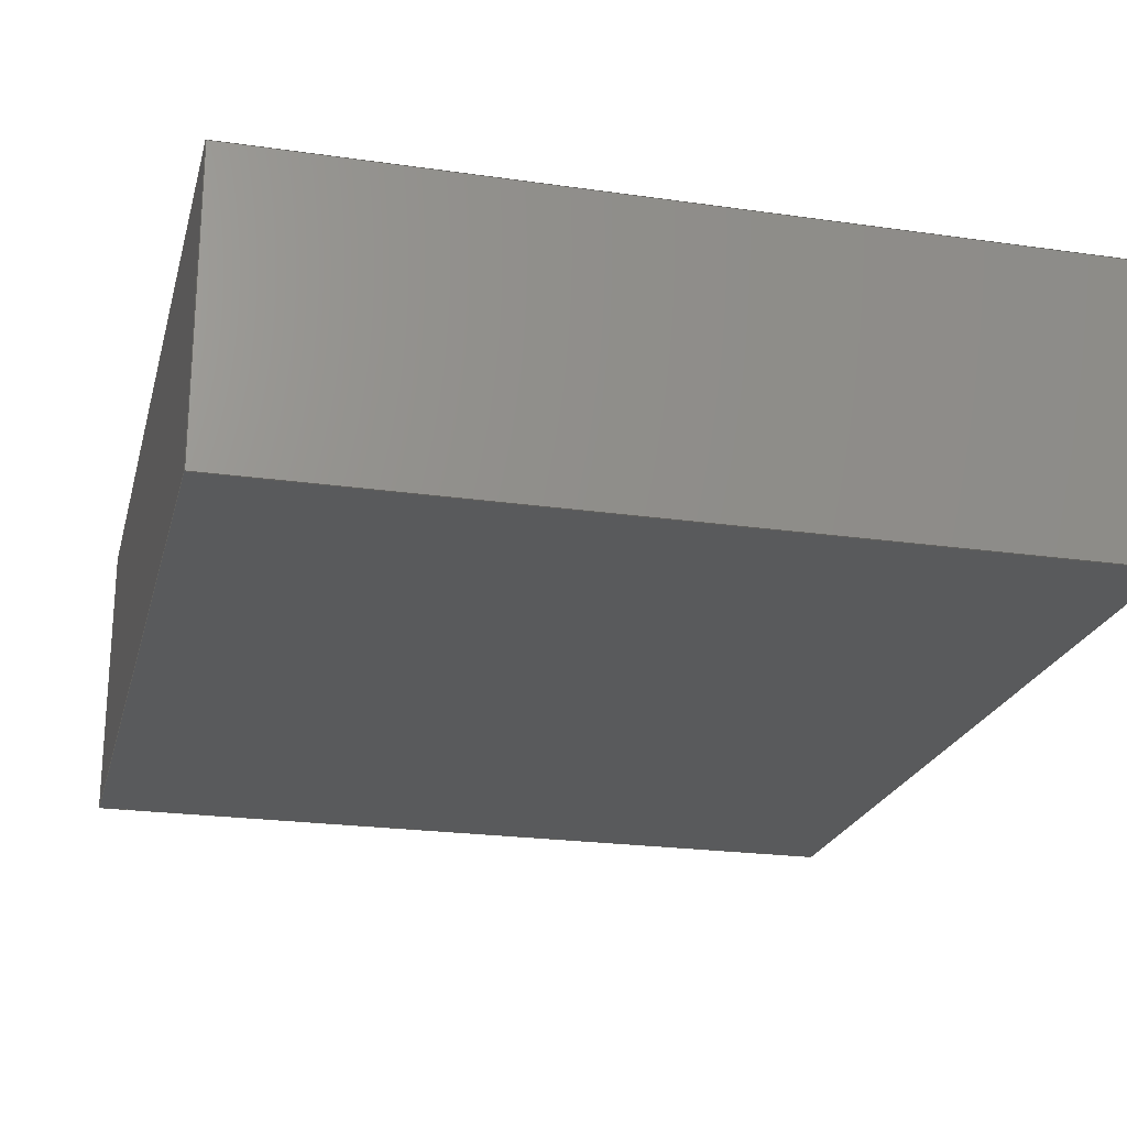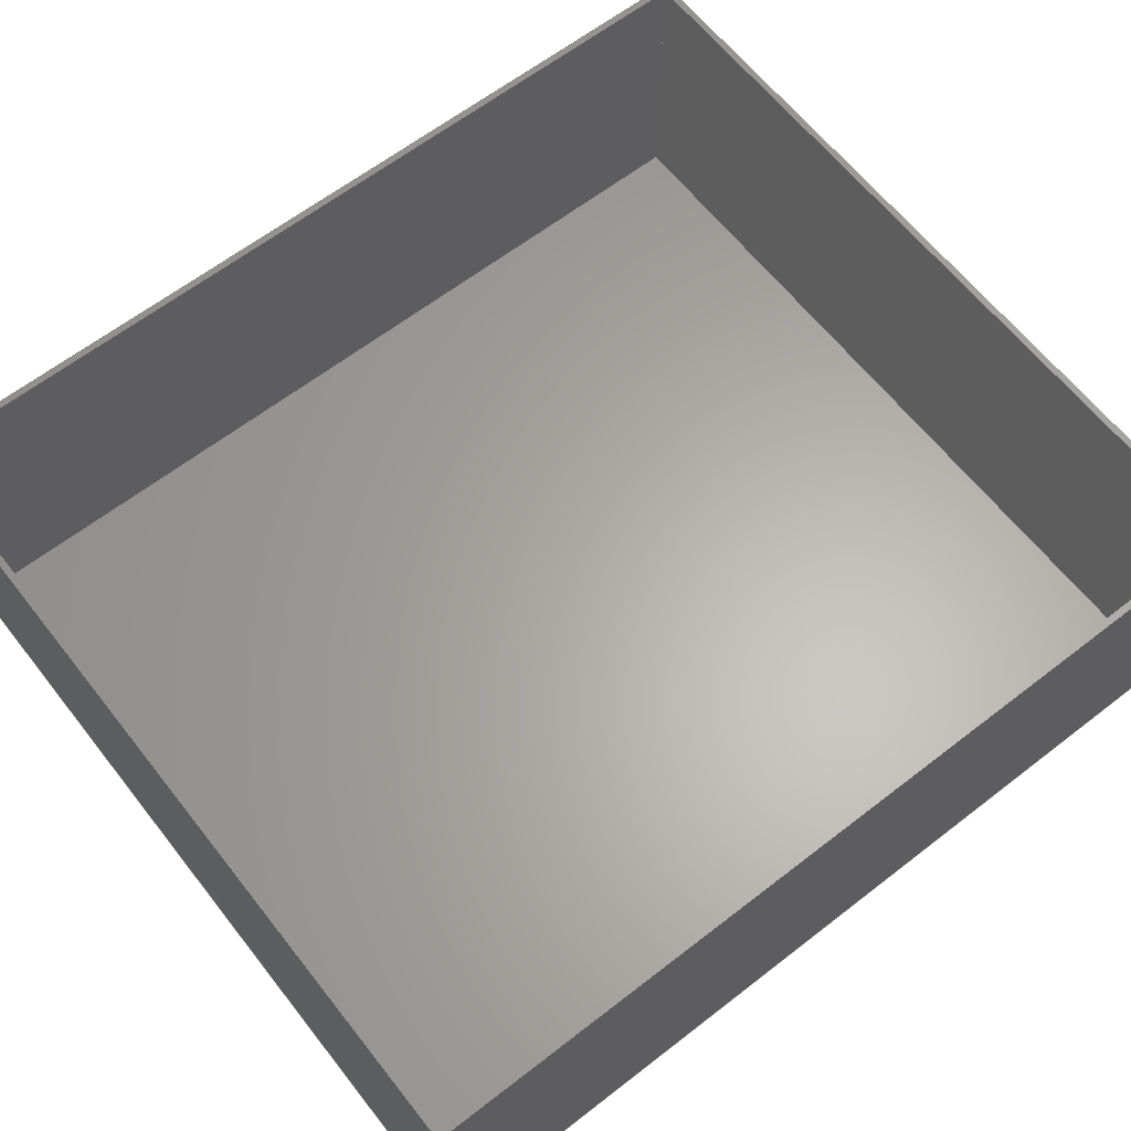
<metadata>
{"format":"iges","ext":"igs","renderer":"f3d","projection":"perspective","resolution":1024,"background":"white","views":[{"elev":-22.5,"azim":-13.9,"up":"+Z"},{"elev":63.2,"azim":51.9,"up":"+Z"}]}
</metadata>
<code>
SolidWorks IGES file using analytic representation for surfaces
1H,,1H;,5HPart2,76HC:\Users\Ammon\OneDrive - Arizona State University\HE
ST\ASU TEACHING\Box.IGS,15HSolidWorks 2023,15HSolidWorks 2023,32,308,
15,308,15,5HPart2,1,1,2HIN,50,0.125,13H2.411e+05,1e-08,
1.968e+04,5HAmmon,,11,0,13H2.411e+05;
     314       1       0       0       0                        00000200
     314       0       8       1       0                               0
     128       2       0       0       0                        01010000
     128       0       0       2       0                               0
     126       4       0       0       0                        01010500
     126       0       0       2       0                               0
     110       6       0       0       0                        01010000
     110       0       0       1       0                               0
     126       7       0       0       0                        01010500
     126       0       0       2       0                               0
     110       9       0       0       0                        01010000
     110       0       0       1       0                               0
     126      10       0       0       0                        01010500
     126       0       0       2       0                               0
     110      12       0       0       0                        01010000
     110       0       0       1       0                               0
     126      13       0       0       0                        01010500
     126       0       0       2       0                               0
     110      15       0       0       0                        01010000
     110       0       0       1       0                               0
     102      16       0       0       0                        01010500
     102       0       0       1       0                               0
     102      17       0       0       0                        01010000
     102       0       0       1       0                               0
     142      18       0       0       0                        00010500
     142       0       0       1       0                               0
     126      19       0       0       0                        01010500
     126       0       0       2       0                               0
     110      21       0       0       0                        01010000
     110       0       0       1       0                               0
     126      22       0       0       0                        01010500
     126       0       0       2       0                               0
     110      24       0       0       0                        01010000
     110       0       0       1       0                               0
     126      25       0       0       0                        01010500
     126       0       0       2       0                               0
     110      27       0       0       0                        01010000
     110       0       0       1       0                               0
     126      28       0       0       0                        01010500
     126       0       0       2       0                               0
     110      30       0       0       0                        01010000
     110       0       0       1       0                               0
     102      31       0       0       0                        01010500
     102       0       0       1       0                               0
     102      32       0       0       0                        01010000
     102       0       0       1       0                               0
     142      33       0       0       0                        00010500
     142       0       0       1       0                               0
     144      34       0       0       0                        00000000
     144       0      -1       1       0                               0
     128      35       0       0       0                        01010000
     128       0       0       2       0                               0
     126      37       0       0       0                        01010500
     126       0       0       2       0                               0
     110      39       0       0       0                        01010000
     110       0       0       1       0                               0
     126      40       0       0       0                        01010500
     126       0       0       2       0                               0
     110      42       0       0       0                        01010000
     110       0       0       1       0                               0
     126      43       0       0       0                        01010500
     126       0       0       2       0                               0
     110      45       0       0       0                        01010000
     110       0       0       1       0                               0
     126      46       0       0       0                        01010500
     126       0       0       2       0                               0
     110      48       0       0       0                        01010000
     110       0       0       1       0                               0
     102      49       0       0       0                        01010500
     102       0       0       1       0                               0
     102      50       0       0       0                        01010000
     102       0       0       1       0                               0
     142      51       0       0       0                        00010500
     142       0       0       1       0                               0
     144      52       0       0       0                        00000000
     144       0      -1       1       0                               0
     128      53       0       0       0                        01010000
     128       0       0       2       0                               0
     126      55       0       0       0                        01010500
     126       0       0       2       0                               0
     110      57       0       0       0                        01010000
     110       0       0       1       0                               0
     126      58       0       0       0                        01010500
     126       0       0       2       0                               0
     110      60       0       0       0                        01010000
     110       0       0       1       0                               0
     126      61       0       0       0                        01010500
     126       0       0       2       0                               0
     110      63       0       0       0                        01010000
     110       0       0       1       0                               0
     126      64       0       0       0                        01010500
     126       0       0       2       0                               0
     110      66       0       0       0                        01010000
     110       0       0       1       0                               0
     102      67       0       0       0                        01010500
     102       0       0       1       0                               0
     102      68       0       0       0                        01010000
     102       0       0       1       0                               0
     142      69       0       0       0                        00010500
     142       0       0       1       0                               0
     144      70       0       0       0                        00000000
     144       0      -1       1       0                               0
     128      71       0       0       0                        01010000
     128       0       0       3       0                               0
     126      74       0       0       0                        01010500
     126       0       0       2       0                               0
     110      76       0       0       0                        01010000
     110       0       0       1       0                               0
     126      77       0       0       0                        01010500
     126       0       0       2       0                               0
     110      79       0       0       0                        01010000
     110       0       0       1       0                               0
     126      80       0       0       0                        01010500
     126       0       0       2       0                               0
     110      82       0       0       0                        01010000
     110       0       0       1       0                               0
     126      83       0       0       0                        01010500
     126       0       0       2       0                               0
     110      85       0       0       0                        01010000
     110       0       0       1       0                               0
     102      86       0       0       0                        01010500
     102       0       0       1       0                               0
     102      87       0       0       0                        01010000
     102       0       0       1       0                               0
     142      88       0       0       0                        00010500
     142       0       0       1       0                               0
     144      89       0       0       0                        00000000
     144       0      -1       1       0                               0
     128      90       0       0       0                        01010000
     128       0       0       3       0                               0
     126      93       0       0       0                        01010500
     126       0       0       2       0                               0
     110      95       0       0       0                        01010000
     110       0       0       1       0                               0
     126      96       0       0       0                        01010500
     126       0       0       2       0                               0
     110      98       0       0       0                        01010000
     110       0       0       1       0                               0
     126      99       0       0       0                        01010500
     126       0       0       2       0                               0
     110     101       0       0       0                        01010000
     110       0       0       1       0                               0
     126     102       0       0       0                        01010500
     126       0       0       2       0                               0
     110     104       0       0       0                        01010000
     110       0       0       1       0                               0
     102     105       0       0       0                        01010500
     102       0       0       1       0                               0
     102     106       0       0       0                        01010000
     102       0       0       1       0                               0
     142     107       0       0       0                        00010500
     142       0       0       1       0                               0
     144     108       0       0       0                        00000000
     144       0      -1       1       0                               0
     128     109       0       0       0                        01010000
     128       0       0       2       0                               0
     126     111       0       0       0                        01010500
     126       0       0       2       0                               0
     110     113       0       0       0                        01010000
     110       0       0       1       0                               0
     126     114       0       0       0                        01010500
     126       0       0       2       0                               0
     110     116       0       0       0                        01010000
     110       0       0       1       0                               0
     126     117       0       0       0                        01010500
     126       0       0       2       0                               0
     110     119       0       0       0                        01010000
     110       0       0       1       0                               0
     126     120       0       0       0                        01010500
     126       0       0       2       0                               0
     110     122       0       0       0                        01010000
     110       0       0       1       0                               0
     102     123       0       0       0                        01010500
     102       0       0       1       0                               0
     102     124       0       0       0                        01010000
     102       0       0       1       0                               0
     142     125       0       0       0                        00010500
     142       0       0       1       0                               0
     144     126       0       0       0                        00000000
     144       0      -1       1       0                               0
     128     127       0       0       0                        01010000
     128       0       0       2       0                               0
     126     129       0       0       0                        01010500
     126       0       0       2       0                               0
     110     131       0       0       0                        01010000
     110       0       0       1       0                               0
     126     132       0       0       0                        01010500
     126       0       0       2       0                               0
     110     134       0       0       0                        01010000
     110       0       0       1       0                               0
     126     135       0       0       0                        01010500
     126       0       0       2       0                               0
     110     137       0       0       0                        01010000
     110       0       0       1       0                               0
     126     138       0       0       0                        01010500
     126       0       0       2       0                               0
     110     140       0       0       0                        01010000
     110       0       0       1       0                               0
     102     141       0       0       0                        01010500
     102       0       0       1       0                               0
     102     142       0       0       0                        01010000
     102       0       0       1       0                               0
     142     143       0       0       0                        00010500
     142       0       0       1       0                               0
     144     144       0       0       0                        00000000
     144       0      -1       1       0                               0
     128     145       0       0       0                        01010000
     128       0       0       3       0                               0
     126     148       0       0       0                        01010500
     126       0       0       2       0                               0
     110     150       0       0       0                        01010000
     110       0       0       1       0                               0
     126     151       0       0       0                        01010500
     126       0       0       2       0                               0
     110     153       0       0       0                        01010000
     110       0       0       1       0                               0
     126     154       0       0       0                        01010500
     126       0       0       2       0                               0
     110     156       0       0       0                        01010000
     110       0       0       1       0                               0
     126     157       0       0       0                        01010500
     126       0       0       2       0                               0
     110     159       0       0       0                        01010000
     110       0       0       1       0                               0
     102     160       0       0       0                        01010500
     102       0       0       1       0                               0
     102     161       0       0       0                        01010000
     102       0       0       1       0                               0
     142     162       0       0       0                        00010500
     142       0       0       1       0                               0
     144     163       0       0       0                        00000000
     144       0      -1       1       0                               0
     128     164       0       0       0                        01010000
     128       0       0       3       0                               0
     126     167       0       0       0                        01010500
     126       0       0       2       0                               0
     110     169       0       0       0                        01010000
     110       0       0       1       0                               0
     126     170       0       0       0                        01010500
     126       0       0       2       0                               0
     110     172       0       0       0                        01010000
     110       0       0       1       0                               0
     126     173       0       0       0                        01010500
     126       0       0       2       0                               0
     110     175       0       0       0                        01010000
     110       0       0       1       0                               0
     126     176       0       0       0                        01010500
     126       0       0       2       0                               0
     110     178       0       0       0                        01010000
     110       0       0       1       0                               0
     102     179       0       0       0                        01010500
     102       0       0       1       0                               0
     102     180       0       0       0                        01010000
     102       0       0       1       0                               0
     142     181       0       0       0                        00010500
     142       0       0       1       0                               0
     144     182       0       0       0                        00000000
     144       0      -1       1       0                               0
     128     183       0       0       0                        01010000
     128       0       0       2       0                               0
     126     185       0       0       0                        01010500
     126       0       0       2       0                               0
     110     187       0       0       0                        01010000
     110       0       0       1       0                               0
     126     188       0       0       0                        01010500
     126       0       0       2       0                               0
     110     190       0       0       0                        01010000
     110       0       0       1       0                               0
     126     191       0       0       0                        01010500
     126       0       0       2       0                               0
     110     193       0       0       0                        01010000
     110       0       0       1       0                               0
     126     194       0       0       0                        01010500
     126       0       0       2       0                               0
     110     196       0       0       0                        01010000
     110       0       0       1       0                               0
     102     197       0       0       0                        01010500
     102       0       0       1       0                               0
     102     198       0       0       0                        01010000
     102       0       0       1       0                               0
     142     199       0       0       0                        00010500
     142       0       0       1       0                               0
     144     200       0       0       0                        00000000
     144       0      -1       1       0                               0
     128     201       0       0       0                        01010000
     128       0       0       2       0                               0
     126     203       0       0       0                        01010500
     126       0       0       2       0                               0
     110     205       0       0       0                        01010000
     110       0       0       1       0                               0
     126     206       0       0       0                        01010500
     126       0       0       2       0                               0
     110     208       0       0       0                        01010000
     110       0       0       1       0                               0
     126     209       0       0       0                        01010500
     126       0       0       2       0                               0
     110     211       0       0       0                        01010000
     110       0       0       1       0                               0
     126     212       0       0       0                        01010500
     126       0       0       2       0                               0
     110     214       0       0       0                        01010000
     110       0       0       1       0                               0
     102     215       0       0       0                        01010500
     102       0       0       1       0                               0
     102     216       0       0       0                        01010000
     102       0       0       1       0                               0
     142     217       0       0       0                        00010500
     142       0       0       1       0                               0
     144     218       0       0       0                        00000000
     144       0      -1       1       0                               0
314,79.22,81.96,93.33,;               1
128,1,1,1,1,0,0,1,0,0,0,0,1,1,0,0,1,1,1,1,1,1,-0.1,        3
-15.35,5,13.85,-15.35,5,-0.1,0.1,5,13.85,0.1,5,0,1,0,1;        3
126,1,1,1,0,1,0,0,0,1,1,1,1,0,1,0,0,0,0,0,1,0,          5
0,1;                                                                 5
110,-0.1,0.1,5,-0.1,-15.35,5;                                        7
126,1,1,1,0,1,0,0,0,1,1,1,1,0,0,0,1,0,0,0,1,0,          9
0,1;                                                                 9
110,-0.1,-15.35,5,13.85,-15.35,5;                                   11
126,1,1,1,0,1,0,0,0,1,1,1,1,1,0,0,1,1,0,0,1,0,         13
0,1;                                                                13
110,13.85,-15.35,5,13.85,0.1,5;                                     15
126,1,1,1,0,1,0,0,0,1,1,1,1,1,1,0,0,1,0,0,1,0,         17
0,1;                                                                17
110,13.85,0.1,5,-0.1,0.1,5;                                         19
102,4,5,9,13,17;                                                      21
102,4,7,11,15,19;                                                     23
142,1,3,21,23,1;                                                      25
126,1,1,1,0,1,0,0,0,1,1,1,1,0.9928,0.006472,0,         27
0.007168,0.006472,0,0,1,0,0,1;                            27
110,13.75,-15.25,5,0,-15.25,5;                                     29
126,1,1,1,0,1,0,0,0,1,1,1,1,0.007168,0.006472,0,         31
0.007168,0.9935,0,0,1,0,0,1;                            31
110,0,-15.25,5,0,0,5;                                            33
126,1,1,1,0,1,0,0,0,1,1,1,1,0.007168,0.9935,0,         35
0.9928,0.9935,0,0,1,0,0,1;                            35
110,0,0,5,13.75,0,5;                                             37
126,1,1,1,0,1,0,0,0,1,1,1,1,0.9928,0.9935,0,         39
0.9928,0.006472,0,0,1,0,0,1;                            39
110,13.75,0,5,13.75,-15.25,5;                                      41
102,4,27,31,35,39;                                                    43
102,4,29,33,37,41;                                                    45
142,1,3,43,45,1;                                                      47
144,3,1,1,25,47;                                                      49
128,1,1,1,1,0,0,1,0,0,0,0,1,1,0,0,1,1,1,1,1,1,-0.1,       51
-15.35,0,13.85,-15.35,0,-0.1,0.1,0,13.85,0.1,0,0,1,0,1;       51
126,1,1,1,0,1,0,0,0,1,1,1,1,0,0,0,1,0,0,0,1,0,         53
0,1;                                                                53
110,-0.1,-15.35,0,13.85,-15.35,0;                                   55
126,1,1,1,0,1,0,0,0,1,1,1,1,1,0,0,1,1,0,0,1,0,         57
0,1;                                                                57
110,13.85,-15.35,0,13.85,0.1,0;                                     59
126,1,1,1,0,1,0,0,0,1,1,1,1,1,1,0,0,1,0,0,1,0,         61
0,1;                                                                61
110,13.85,0.1,0,-0.1,0.1,0;                                         63
126,1,1,1,0,1,0,0,0,1,1,1,1,0,1,0,0,0,0,0,1,0,         65
0,1;                                                                65
110,-0.1,0.1,0,-0.1,-15.35,0;                                       67
102,4,53,57,61,65;                                                    69
102,4,55,59,63,67;                                                    71
142,1,51,69,71,1;                                                     73
144,51,1,0,73;                                                        75
128,1,1,1,1,0,0,1,0,0,0,0,1,1,0,0,1,1,1,1,1,1,-0.1,       77
-15.35,0,-0.1,0.1,0,-0.1,-15.35,5,-0.1,0.1,5,0,1,0,1;         77
126,1,1,1,0,1,0,0,0,1,1,1,1,1,0,0,1,1,0,0,1,0,         79
0,1;                                                                79
110,-0.1,0.1,0,-0.1,0.1,5;                                          81
126,1,1,1,0,1,0,0,0,1,1,1,1,1,1,0,0,1,0,0,1,0,         83
0,1;                                                                83
110,-0.1,0.1,5,-0.1,-15.35,5;                                       85
126,1,1,1,0,1,0,0,0,1,1,1,1,0,1,0,0,0,0,0,1,0,         87
0,1;                                                                87
110,-0.1,-15.35,5,-0.1,-15.35,0;                                    89
126,1,1,1,0,1,0,0,0,1,1,1,1,0,0,0,1,0,0,0,1,0,         91
0,1;                                                                91
110,-0.1,-15.35,0,-0.1,0.1,0;                                       93
102,4,79,83,87,91;                                                    95
102,4,81,85,89,93;                                                    97
142,1,77,95,97,1;                                                     99
144,77,1,0,99;                                                       101
128,1,1,1,1,0,0,1,0,0,0,0,1,1,0,0,1,1,1,1,1,1,-0.1,      103
-15.35,0,-0.1,-15.35,5,13.85,-15.35,0,13.85,-15.35,5,0,1,      103
0,1;                                                               103
126,1,1,1,0,1,0,0,0,1,1,1,1,0,0,0,1,0,0,0,1,0,        105
0,1;                                                               105
110,-0.1,-15.35,0,-0.1,-15.35,5;                                   107
126,1,1,1,0,1,0,0,0,1,1,1,1,1,0,0,1,1,0,0,1,0,        109
0,1;                                                               109
110,-0.1,-15.35,5,13.85,-15.35,5;                                  111
126,1,1,1,0,1,0,0,0,1,1,1,1,1,1,0,0,1,0,0,1,0,        113
0,1;                                                               113
110,13.85,-15.35,5,13.85,-15.35,0;                                 115
126,1,1,1,0,1,0,0,0,1,1,1,1,0,1,0,0,0,0,0,1,0,        117
0,1;                                                               117
110,13.85,-15.35,0,-0.1,-15.35,0;                                  119
102,4,105,109,113,117;                                               121
102,4,107,111,115,119;                                               123
142,1,103,121,123,1;                                                 125
144,103,1,0,125;                                                     127
128,1,1,1,1,0,0,1,0,0,0,0,1,1,0,0,1,1,1,1,1,1,           129
13.85,0.1,0,13.85,-15.35,0,13.85,0.1,5,13.85,-15.35,5,0,        129
1,0,1;                                                            129
126,1,1,1,0,1,0,0,0,1,1,1,1,1,0,0,1,1,0,0,1,0,        131
0,1;                                                               131
110,13.85,-15.35,0,13.85,-15.35,5;                                 133
126,1,1,1,0,1,0,0,0,1,1,1,1,1,1,0,0,1,0,0,1,0,        135
0,1;                                                               135
110,13.85,-15.35,5,13.85,0.1,5;                                    137
126,1,1,1,0,1,0,0,0,1,1,1,1,0,1,0,0,0,0,0,1,0,        139
0,1;                                                               139
110,13.85,0.1,5,13.85,0.1,0;                                       141
126,1,1,1,0,1,0,0,0,1,1,1,1,0,0,0,1,0,0,0,1,0,        143
0,1;                                                               143
110,13.85,0.1,0,13.85,-15.35,0;                                    145
102,4,131,135,139,143;                                               147
102,4,133,137,141,145;                                               149
142,1,129,147,149,1;                                                 151
144,129,1,0,151;                                                     153
128,1,1,1,1,0,0,1,0,0,0,0,1,1,0,0,1,1,1,1,1,1,-0.1,      155
0.1,5,-0.1,0.1,0,13.85,0.1,5,13.85,0.1,0,0,1,0,1;            155
126,1,1,1,0,1,0,0,0,1,1,1,1,1,1,0,0,1,0,0,1,0,        157
0,1;                                                               157
110,13.85,0.1,0,13.85,0.1,5;                                       159
126,1,1,1,0,1,0,0,0,1,1,1,1,0,1,0,0,0,0,0,1,0,        161
0,1;                                                               161
110,13.85,0.1,5,-0.1,0.1,5;                                        163
126,1,1,1,0,1,0,0,0,1,1,1,1,0,0,0,1,0,0,0,1,0,        165
0,1;                                                               165
110,-0.1,0.1,5,-0.1,0.1,0;                                         167
126,1,1,1,0,1,0,0,0,1,1,1,1,1,0,0,1,1,0,0,1,0,        169
0,1;                                                               169
110,-0.1,0.1,0,13.85,0.1,0;                                        171
102,4,157,161,165,169;                                               173
102,4,159,163,167,171;                                               175
142,1,155,173,175,1;                                                 177
144,155,1,0,177;                                                     179
128,1,1,1,1,0,0,1,0,0,0,0,1,1,0,0,1,1,1,1,1,1,0,        181
-15.25,0.1,0,0,0.1,0,-15.25,5,0,0,5,0,1,0,1;              181
126,1,1,1,0,1,0,0,0,1,1,1,1,0,0,0,1,0,0,0,1,0,        183
0,1;                                                               183
110,0,-15.25,0.1,0,0,0.1;                                         185
126,1,1,1,0,1,0,0,0,1,1,1,1,1,0,0,1,1,0,0,1,0,        187
0,1;                                                               187
110,0,0,0.1,0,0,5;                                              189
126,1,1,1,0,1,0,0,0,1,1,1,1,1,1,0,0,1,0,0,1,0,        191
0,1;                                                               191
110,0,0,5,0,-15.25,5;                                           193
126,1,1,1,0,1,0,0,0,1,1,1,1,0,1,0,0,0,0,0,1,0,        195
0,1;                                                               195
110,0,-15.25,5,0,-15.25,0.1;                                      197
102,4,183,187,191,195;                                               199
102,4,185,189,193,197;                                               201
142,1,181,199,201,1;                                                 203
144,181,1,0,203;                                                     205
128,1,1,1,1,0,0,1,0,0,0,0,1,1,0,0,1,1,1,1,1,1,0,        207
-15.25,0.1,0,-15.25,5,13.75,-15.25,0.1,13.75,-15.25,5,0,1,      207
0,1;                                                               207
126,1,1,1,0,1,0,0,0,1,1,1,1,0,1,0,0,0,0,0,1,0,        209
0,1;                                                               209
110,13.75,-15.25,0.1,0,-15.25,0.1;                                  211
126,1,1,1,0,1,0,0,0,1,1,1,1,0,0,0,1,0,0,0,1,0,        213
0,1;                                                               213
110,0,-15.25,0.1,0,-15.25,5;                                      215
126,1,1,1,0,1,0,0,0,1,1,1,1,1,0,0,1,1,0,0,1,0,        217
0,1;                                                               217
110,0,-15.25,5,13.75,-15.25,5;                                    219
126,1,1,1,0,1,0,0,0,1,1,1,1,1,1,0,0,1,0,0,1,0,        221
0,1;                                                               221
110,13.75,-15.25,5,13.75,-15.25,0.1;                                223
102,4,209,213,217,221;                                               225
102,4,211,215,219,223;                                               227
142,1,207,225,227,1;                                                 229
144,207,1,0,229;                                                     231
128,1,1,1,1,0,0,1,0,0,0,0,1,1,0,0,1,1,1,1,1,1,           233
13.75,0,0.1,13.75,-15.25,0.1,13.75,0,5,13.75,-15.25,5,0,        233
1,0,1;                                                            233
126,1,1,1,0,1,0,0,0,1,1,1,1,0,0,0,1,0,0,0,1,0,        235
0,1;                                                               235
110,13.75,0,0.1,13.75,-15.25,0.1;                                   237
126,1,1,1,0,1,0,0,0,1,1,1,1,1,0,0,1,1,0,0,1,0,        239
0,1;                                                               239
110,13.75,-15.25,0.1,13.75,-15.25,5;                                241
126,1,1,1,0,1,0,0,0,1,1,1,1,1,1,0,0,1,0,0,1,0,        243
0,1;                                                               243
110,13.75,-15.25,5,13.75,0,5;                                     245
126,1,1,1,0,1,0,0,0,1,1,1,1,0,1,0,0,0,0,0,1,0,        247
0,1;                                                               247
110,13.75,0,5,13.75,0,0.1;                                        249
102,4,235,239,243,247;                                               251
102,4,237,241,245,249;                                               253
142,1,233,251,253,1;                                                 255
144,233,1,0,255;                                                     257
128,1,1,1,1,0,0,1,0,0,0,0,1,1,0,0,1,1,1,1,1,1,0,        259
0,5,0,0,0.1,13.75,0,5,13.75,0,0.1,0,1,0,1;                259
126,1,1,1,0,1,0,0,0,1,1,1,1,1,0,0,1,1,0,0,1,0,        261
0,1;                                                               261
110,0,0,0.1,13.75,0,0.1;                                          263
126,1,1,1,0,1,0,0,0,1,1,1,1,1,1,0,0,1,0,0,1,0,        265
0,1;                                                               265
110,13.75,0,0.1,13.75,0,5;                                        267
126,1,1,1,0,1,0,0,0,1,1,1,1,0,1,0,0,0,0,0,1,0,        269
0,1;                                                               269
110,13.75,0,5,0,0,5;                                            271
126,1,1,1,0,1,0,0,0,1,1,1,1,0,0,0,1,0,0,0,1,0,        273
0,1;                                                               273
110,0,0,5,0,0,0.1;                                              275
102,4,261,265,269,273;                                               277
102,4,263,267,271,275;                                               279
142,1,259,277,279,1;                                                 281
144,259,1,0,281;                                                     283
128,1,1,1,1,0,0,1,0,0,0,0,1,1,0,0,1,1,1,1,1,1,0,        285
-15.25,0.1,13.75,-15.25,0.1,0,0,0.1,13.75,0,0.1,0,1,0,1;      285
126,1,1,1,0,1,0,0,0,1,1,1,1,0,1,0,0,0,0,0,1,0,        287
0,1;                                                               287
110,0,0,0.1,0,-15.25,0.1;                                         289
126,1,1,1,0,1,0,0,0,1,1,1,1,0,0,0,1,0,0,0,1,0,        291
0,1;                                                               291
110,0,-15.25,0.1,13.75,-15.25,0.1;                                  293
126,1,1,1,0,1,0,0,0,1,1,1,1,1,0,0,1,1,0,0,1,0,        295
0,1;                                                               295
110,13.75,-15.25,0.1,13.75,0,0.1;                                   297
126,1,1,1,0,1,0,0,0,1,1,1,1,1,1,0,0,1,0,0,1,0,        299
0,1;                                                               299
110,13.75,0,0.1,0,0,0.1;                                          301
102,4,287,291,295,299;                                               303
102,4,289,293,297,301;                                               305
142,1,285,303,305,1;                                                 307
144,285,1,0,307;                                                     309
S      1G      4D    310P    218
</code>
